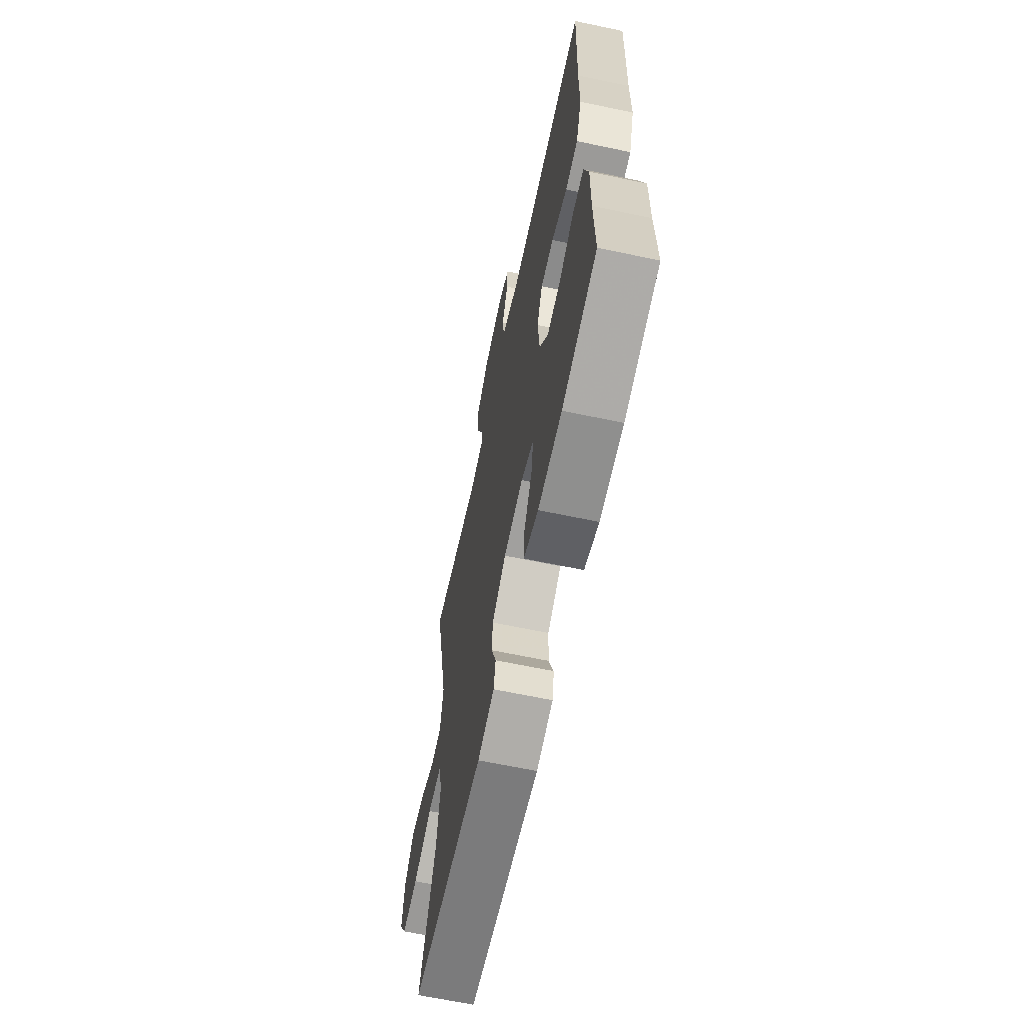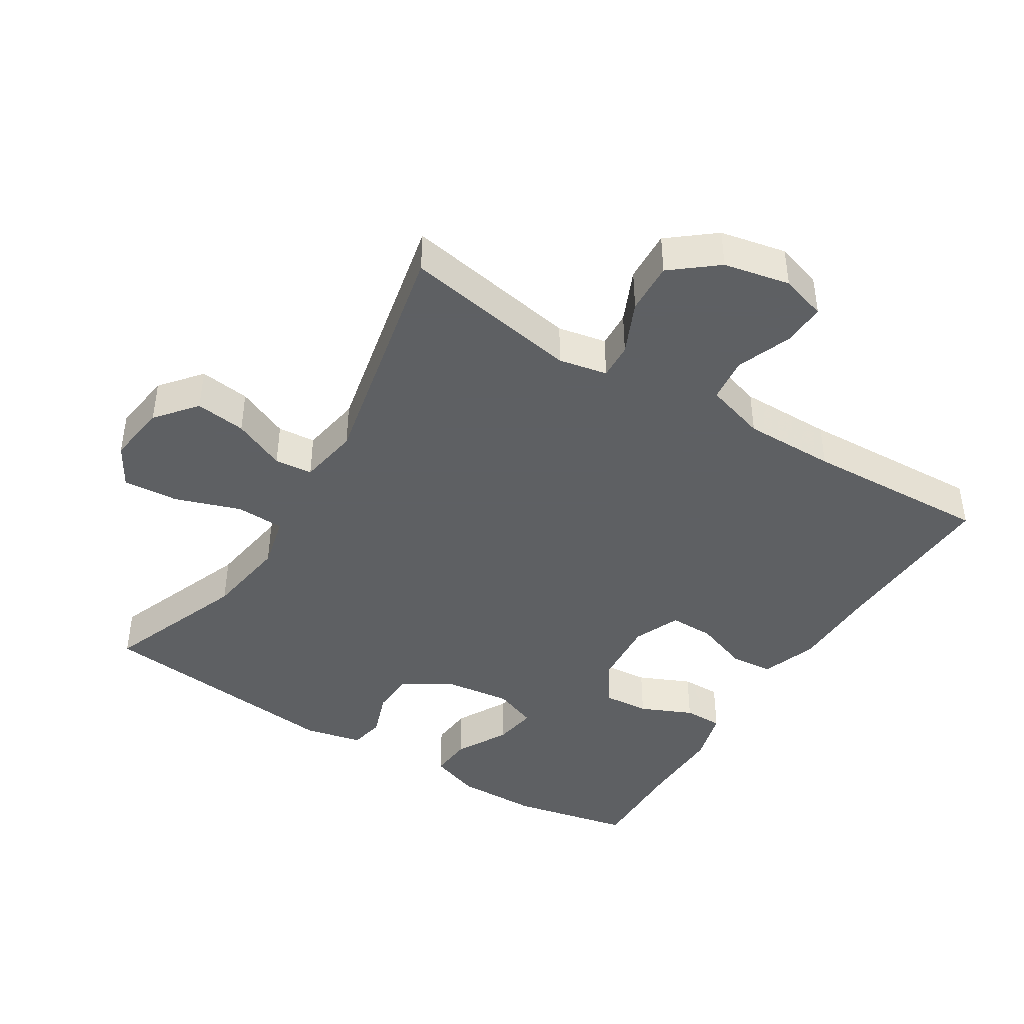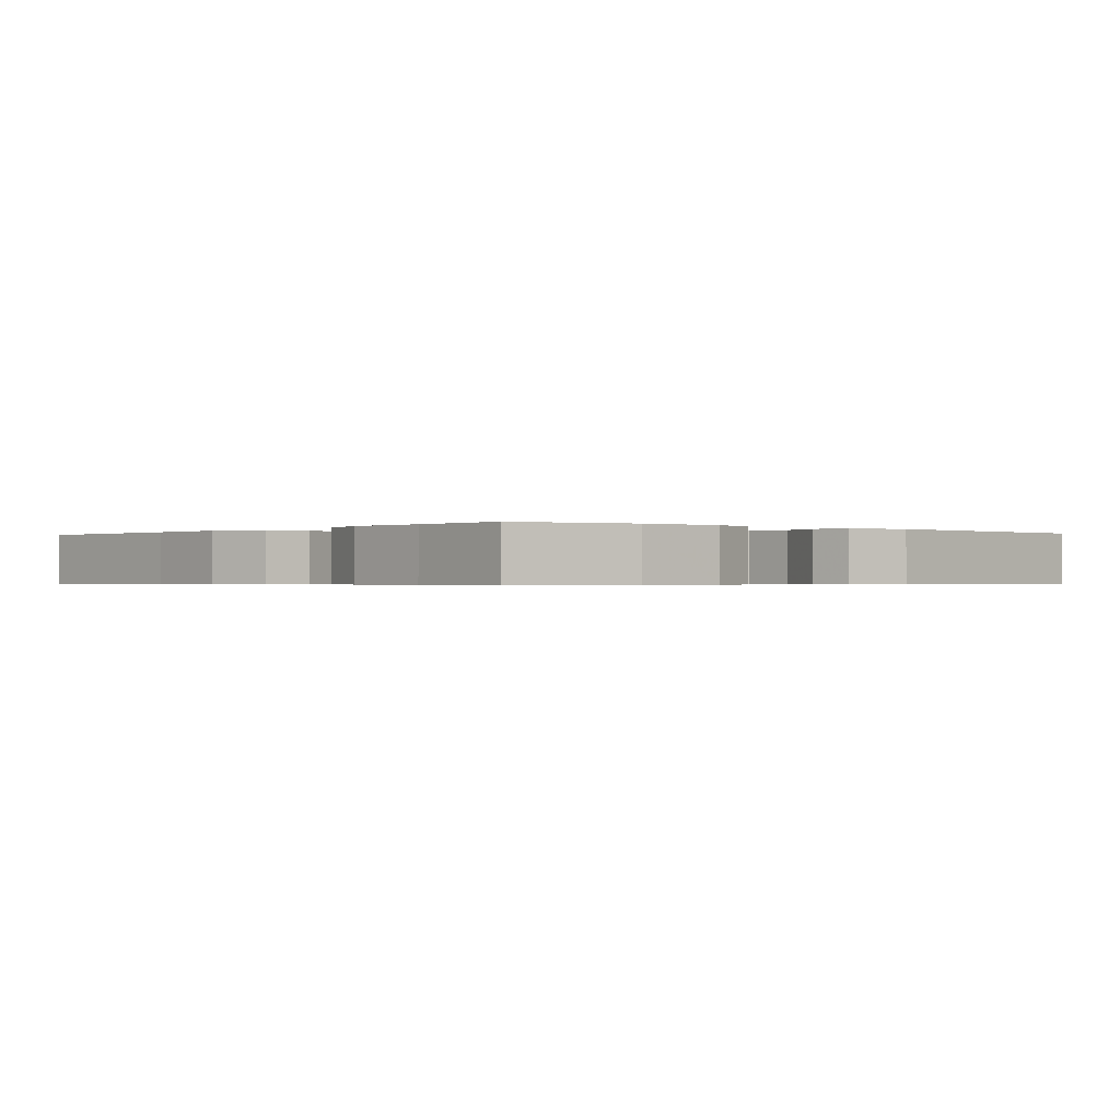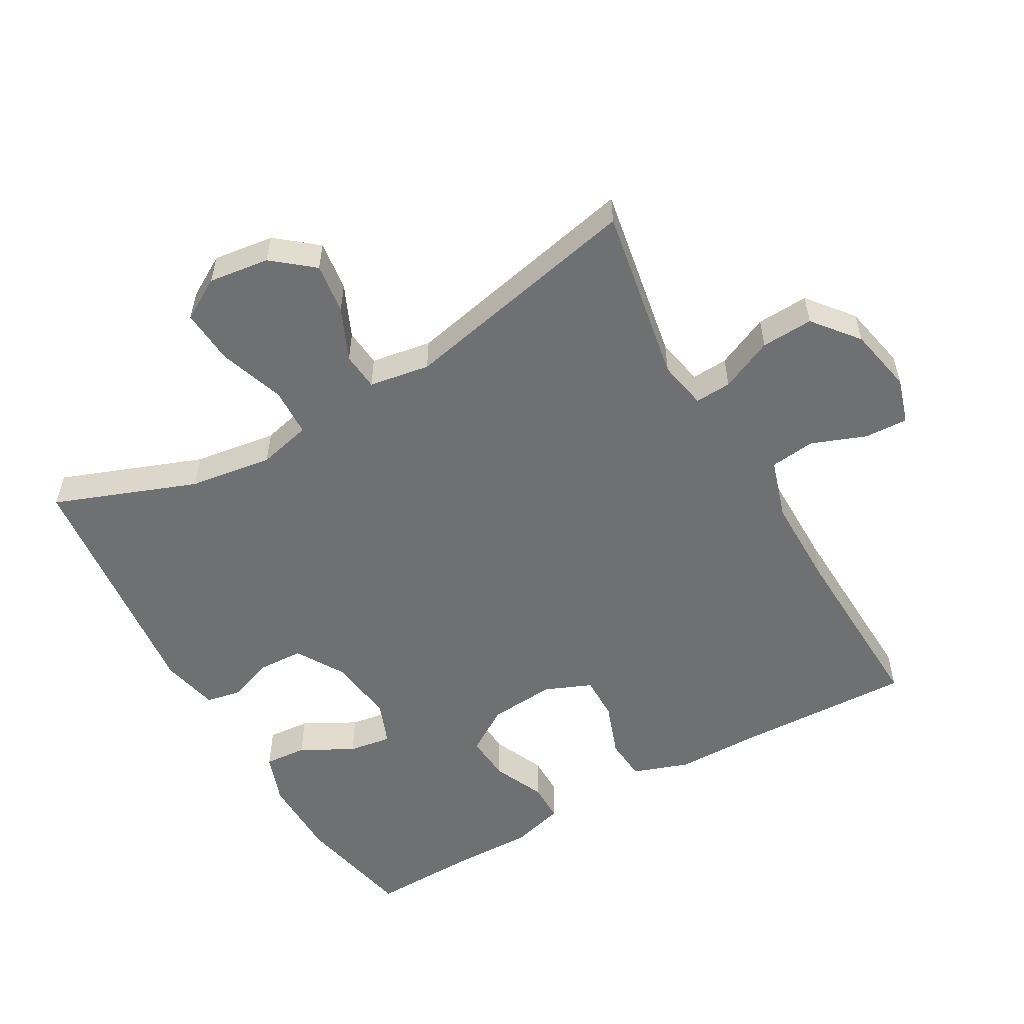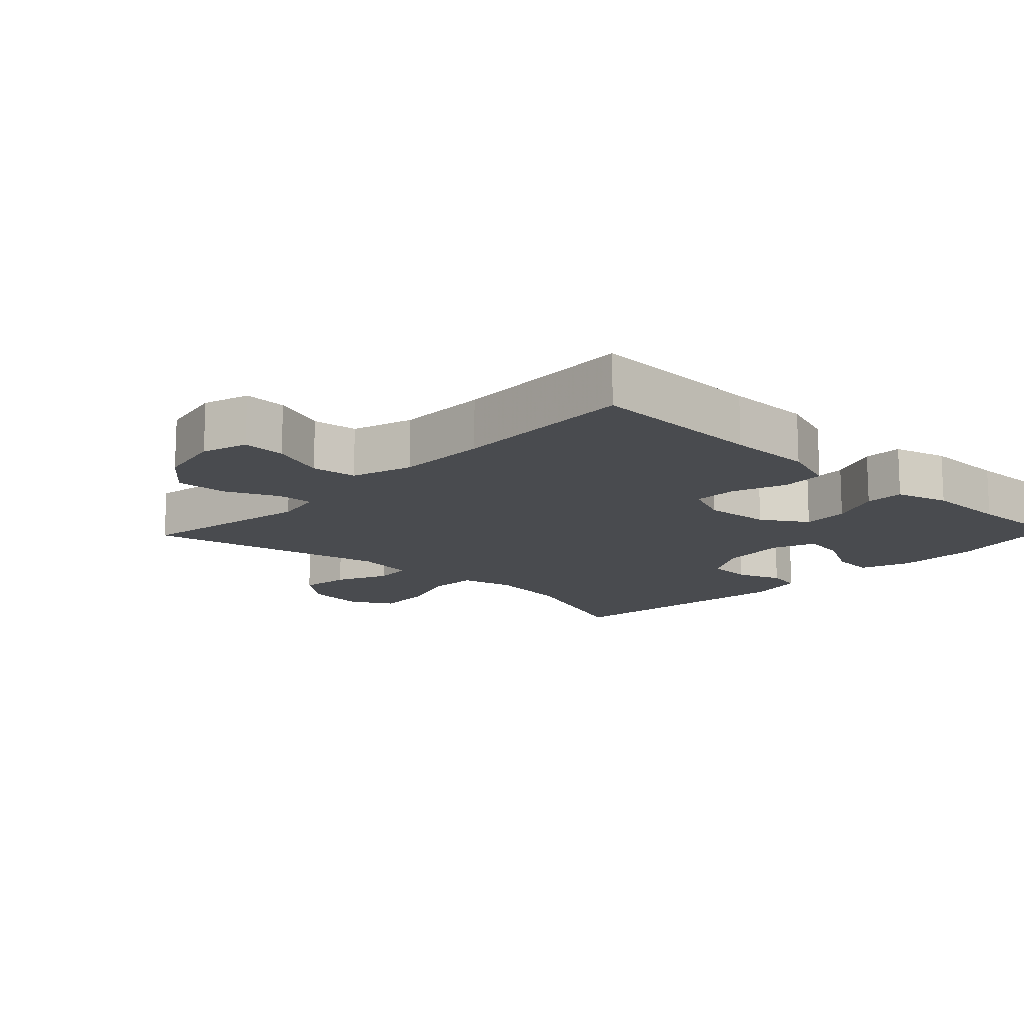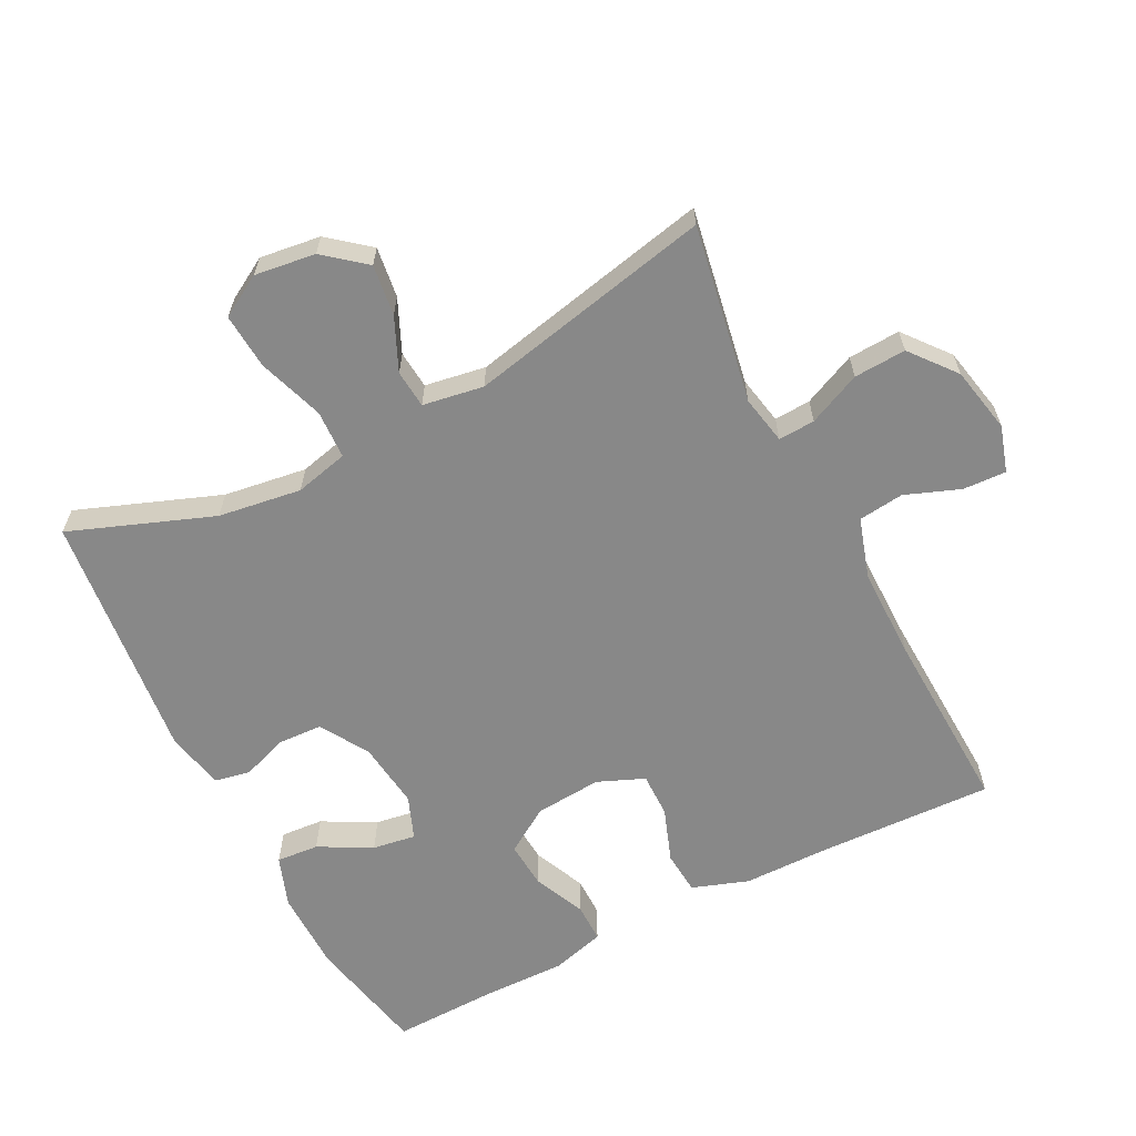
<metadata>
{"format":"obj","ext":"obj","renderer":"f3d","projection":"perspective","resolution":1024,"background":"white","views":[{"elev":-64.8,"azim":78.0,"up":"+Z"},{"elev":-42.7,"azim":-31.8,"up":"+Y"},{"elev":-0.5,"azim":139.4,"up":"+Y"},{"elev":-54.8,"azim":-60.2,"up":"+Y"},{"elev":-13.9,"azim":46.5,"up":"+Y"},{"elev":-62.7,"azim":-62.8,"up":"+Y"}]}
</metadata>
<code>
v -0.5 0.07 -0.5
v -0.42 0.07 -0.289
v -0.402 0.07 -0.166
v -0.421 0.07 -0.087
v -0.493 0.07 -0.084
v -0.59 0.07 -0.117
v -0.672 0.07 -0.123
v -0.708 0.07 -0.061
v -0.696 0.07 0.029
v -0.647 0.07 0.089
v -0.572 0.07 0.079
v -0.494 0.07 0.044
v -0.438 0.07 0.049
v -0.423 0.07 0.139
v -0.5 0.07 0.5
v -0.237 0.07 0.453
v -0.165 0.07 0.467
v -0.168 0.07 0.521
v -0.203 0.07 0.599
v -0.207 0.07 0.676
v -0.14 0.07 0.73
v -0.042 0.07 0.75
v 0.026 0.07 0.729
v 0.023 0.07 0.665
v -0.008 0.07 0.584
v 0 0.07 0.517
v 0.09 0.07 0.489
v 0.226 0.07 0.489
v 0.5 0.07 0.5
v 0.49 0.07 0.238
v 0.489 0.07 0.112
v 0.46 0.07 0.029
v 0.396 0.07 0.024
v 0.316 0.07 0.053
v 0.25 0.07 0.054
v 0.221 0.07 -0.015
v 0.229 0.07 -0.114
v 0.272 0.07 -0.181
v 0.341 0.07 -0.176
v 0.418 0.07 -0.142
v 0.476 0.07 -0.142
v 0.498 0.07 -0.221
v 0.496 0.07 -0.344
v 0.5 0.07 -0.5
v 0.322 0.07 -0.537
v 0.2 0.07 -0.538
v 0.125 0.07 -0.511
v 0.13 0.07 -0.448
v 0.172 0.07 -0.37
v 0.182 0.07 -0.306
v 0.118 0.07 -0.281
v 0.019 0.07 -0.293
v -0.053 0.07 -0.336
v -0.056 0.07 -0.402
v -0.032 0.07 -0.47
v -0.042 0.07 -0.522
v -0.128 0.07 -0.541
v -0.5 0 -0.5
v -0.42 0 -0.289
v -0.402 0 -0.166
v -0.421 0 -0.087
v -0.493 0 -0.084
v -0.59 0 -0.117
v -0.672 0 -0.123
v -0.708 0 -0.061
v -0.696 0 0.029
v -0.647 0 0.089
v -0.572 0 0.079
v -0.494 0 0.044
v -0.438 0 0.049
v -0.423 0 0.139
v -0.5 0 0.5
v -0.237 0 0.453
v -0.165 0 0.467
v -0.168 0 0.521
v -0.203 0 0.599
v -0.207 0 0.676
v -0.14 0 0.73
v -0.042 0 0.75
v 0.026 0 0.729
v 0.023 0 0.665
v -0.008 0 0.584
v 0 0 0.517
v 0.09 0 0.489
v 0.226 0 0.489
v 0.5 0 0.5
v 0.49 0 0.238
v 0.489 0 0.112
v 0.46 0 0.029
v 0.396 0 0.024
v 0.316 0 0.053
v 0.25 0 0.054
v 0.221 0 -0.015
v 0.229 0 -0.114
v 0.272 0 -0.181
v 0.341 0 -0.176
v 0.418 0 -0.142
v 0.476 0 -0.142
v 0.498 0 -0.221
v 0.496 0 -0.344
v 0.5 0 -0.5
v 0.322 0 -0.537
v 0.2 0 -0.538
v 0.125 0 -0.511
v 0.13 0 -0.448
v 0.172 0 -0.37
v 0.182 0 -0.306
v 0.118 0 -0.281
v 0.019 0 -0.293
v -0.053 0 -0.336
v -0.056 0 -0.402
v -0.032 0 -0.47
v -0.042 0 -0.522
v -0.128 0 -0.541
f 54 55 56 57
f 53 54 57 1
f 52 53 1 2
f 51 52 2 3
f 46 47 48 49
f 46 49 50
f 43 44 45 46
f 43 46 50
f 42 43 50 51
f 39 40 41 42
f 38 39 42 51
f 31 32 33 34
f 30 31 34 35
f 28 29 30 35
f 27 28 35 36
f 22 23 24 25
f 22 25 26
f 21 22 26
f 18 19 20 21
f 17 18 21 26
f 14 15 16
f 13 14 16 17
f 9 10 11 12
f 7 8 9 12
f 5 6 7 12
f 4 5 12 13
f 37 38 51 3
f 26 27 36 37
f 13 17 26 37
f 3 4 13 37
f 114 113 112 111
f 58 114 111 110
f 59 58 110 109
f 60 59 109 108
f 106 105 104 103
f 107 106 103
f 103 102 101 100
f 107 103 100
f 108 107 100 99
f 99 98 97 96
f 108 99 96 95
f 91 90 89 88
f 92 91 88 87
f 92 87 86 85
f 93 92 85 84
f 82 81 80 79
f 83 82 79
f 83 79 78
f 78 77 76 75
f 83 78 75 74
f 73 72 71
f 74 73 71 70
f 69 68 67 66
f 69 66 65 64
f 69 64 63 62
f 70 69 62 61
f 60 108 95 94
f 94 93 84 83
f 94 83 74 70
f 94 70 61 60
f 1 58 59 2
f 2 59 60 3
f 3 60 61 4
f 4 61 62 5
f 5 62 63 6
f 6 63 64 7
f 7 64 65 8
f 8 65 66 9
f 9 66 67 10
f 10 67 68 11
f 11 68 69 12
f 12 69 70 13
f 13 70 71 14
f 14 71 72 15
f 15 72 73 16
f 16 73 74 17
f 17 74 75 18
f 18 75 76 19
f 19 76 77 20
f 20 77 78 21
f 21 78 79 22
f 22 79 80 23
f 23 80 81 24
f 24 81 82 25
f 25 82 83 26
f 26 83 84 27
f 27 84 85 28
f 28 85 86 29
f 29 86 87 30
f 30 87 88 31
f 31 88 89 32
f 32 89 90 33
f 33 90 91 34
f 34 91 92 35
f 35 92 93 36
f 36 93 94 37
f 37 94 95 38
f 38 95 96 39
f 39 96 97 40
f 40 97 98 41
f 41 98 99 42
f 42 99 100 43
f 43 100 101 44
f 44 101 102 45
f 45 102 103 46
f 46 103 104 47
f 47 104 105 48
f 48 105 106 49
f 49 106 107 50
f 50 107 108 51
f 51 108 109 52
f 52 109 110 53
f 53 110 111 54
f 54 111 112 55
f 55 112 113 56
f 56 113 114 57
f 57 114 58 1

</code>
